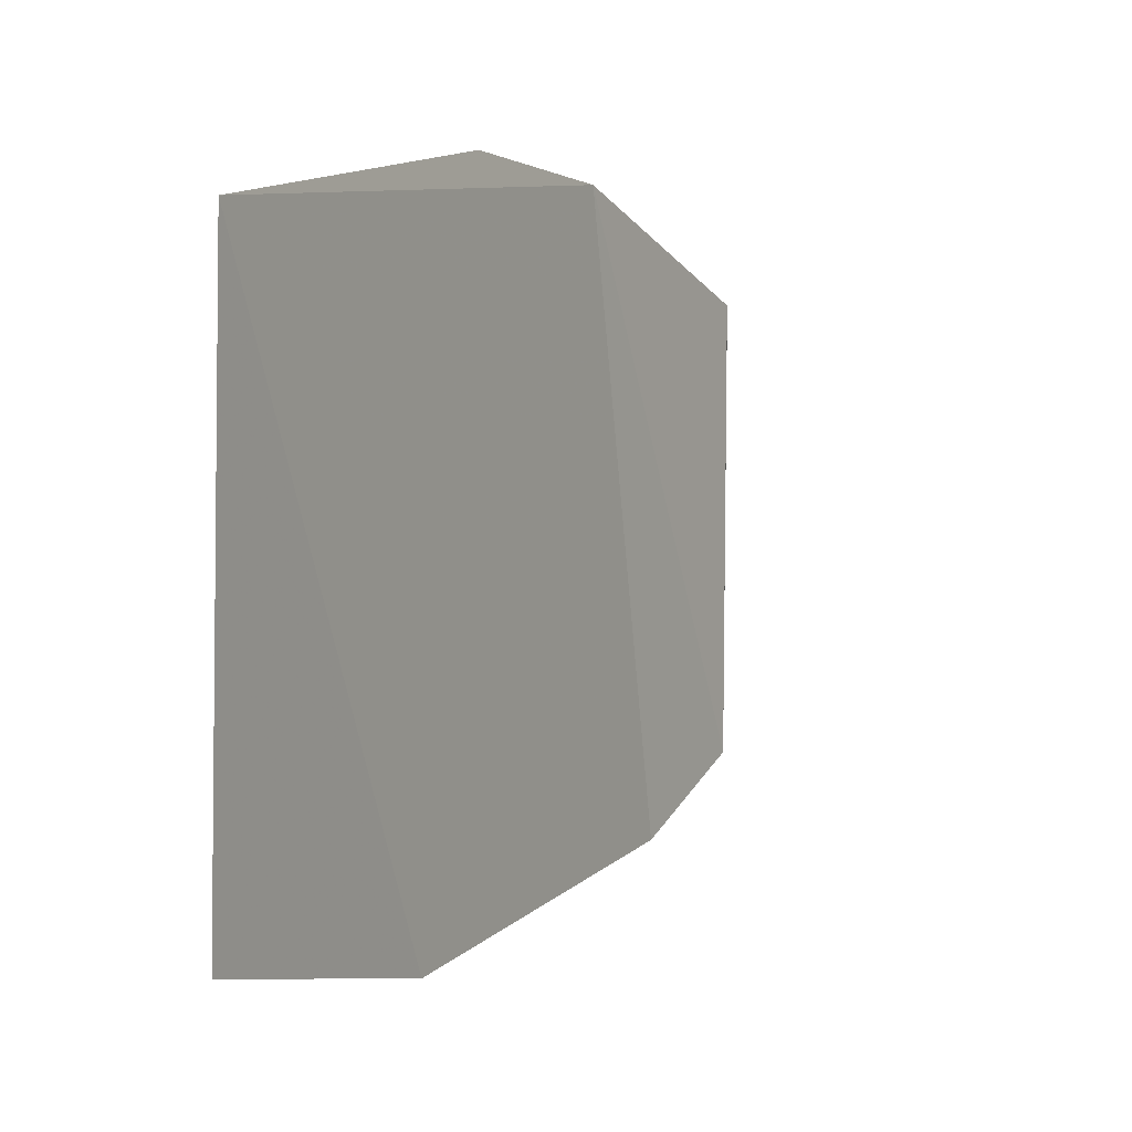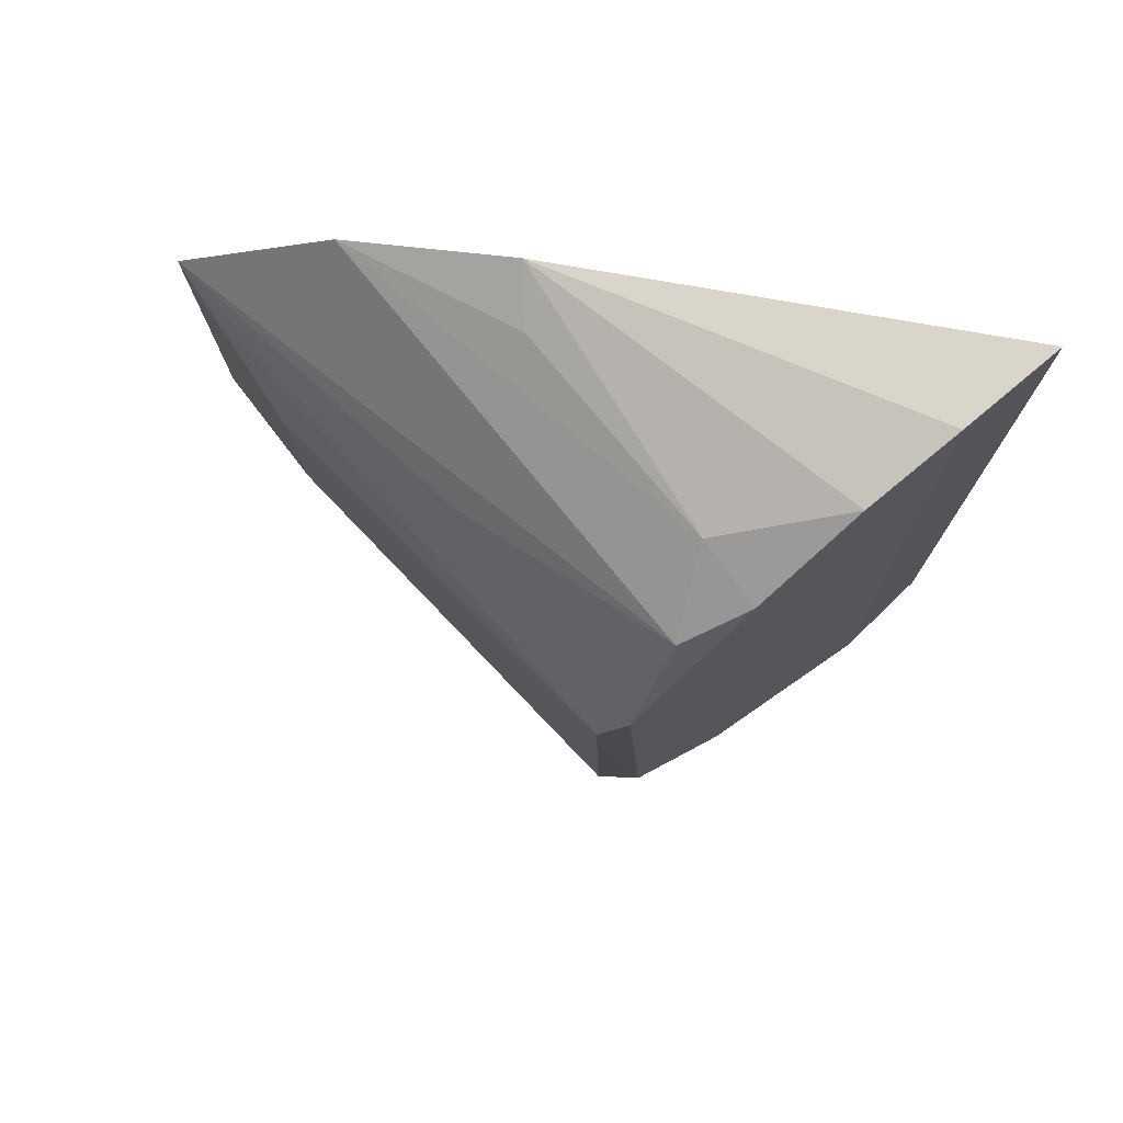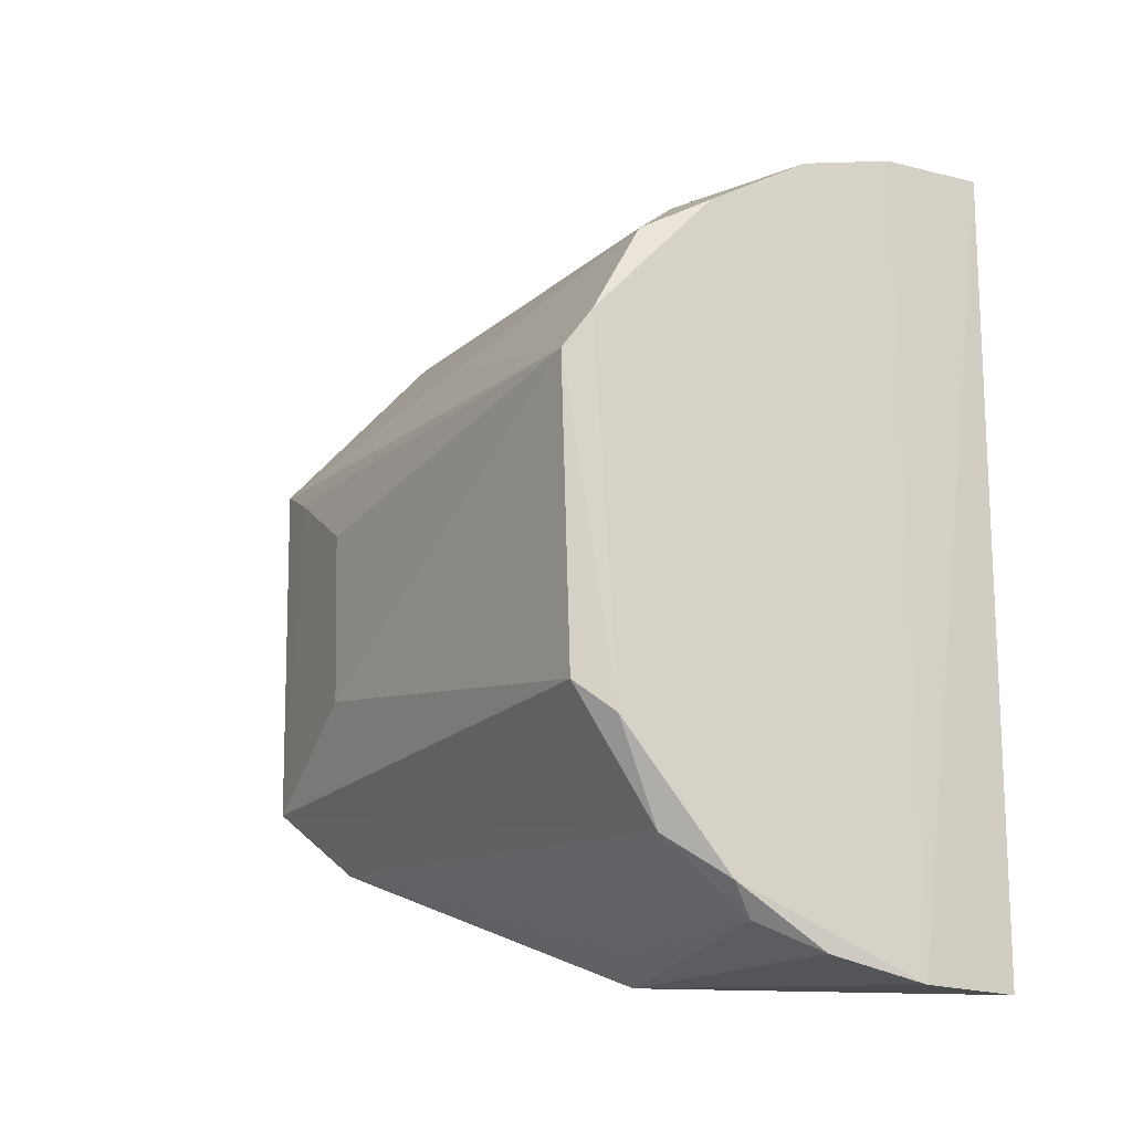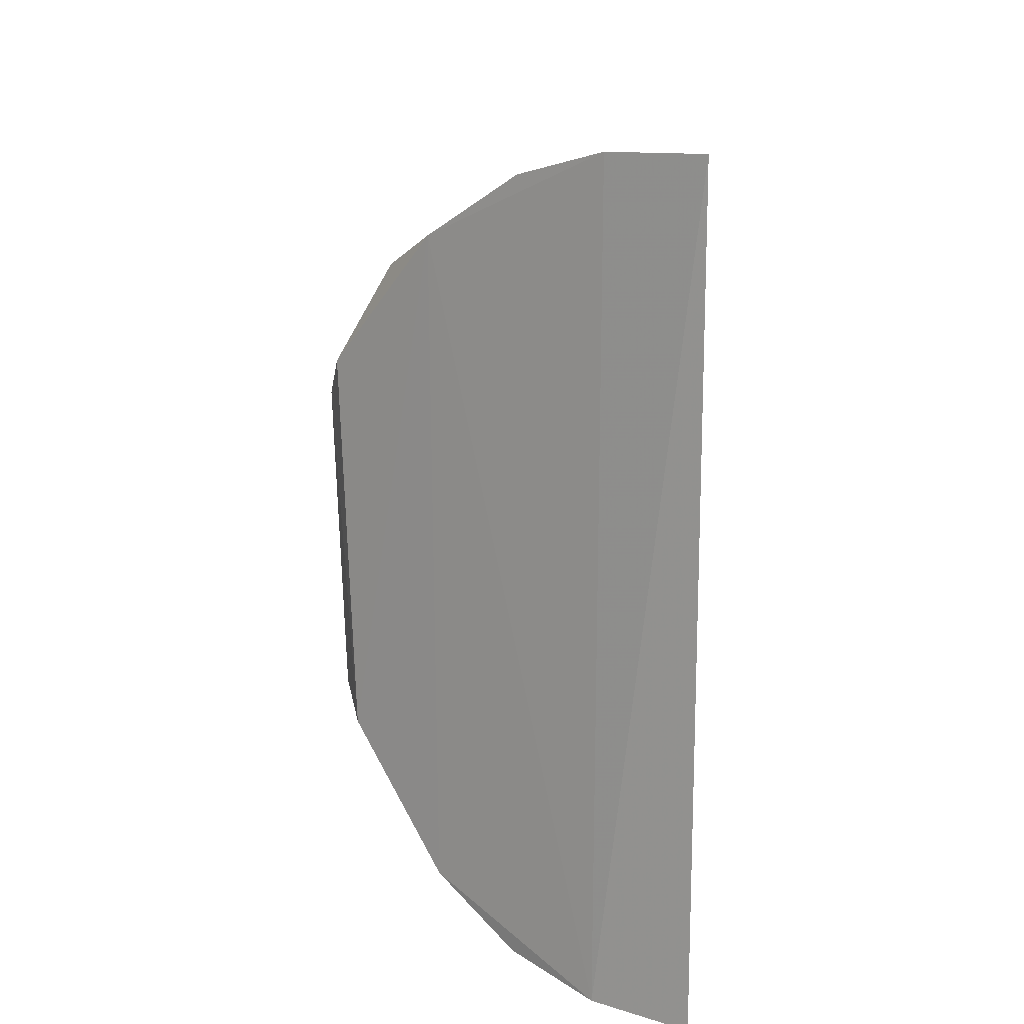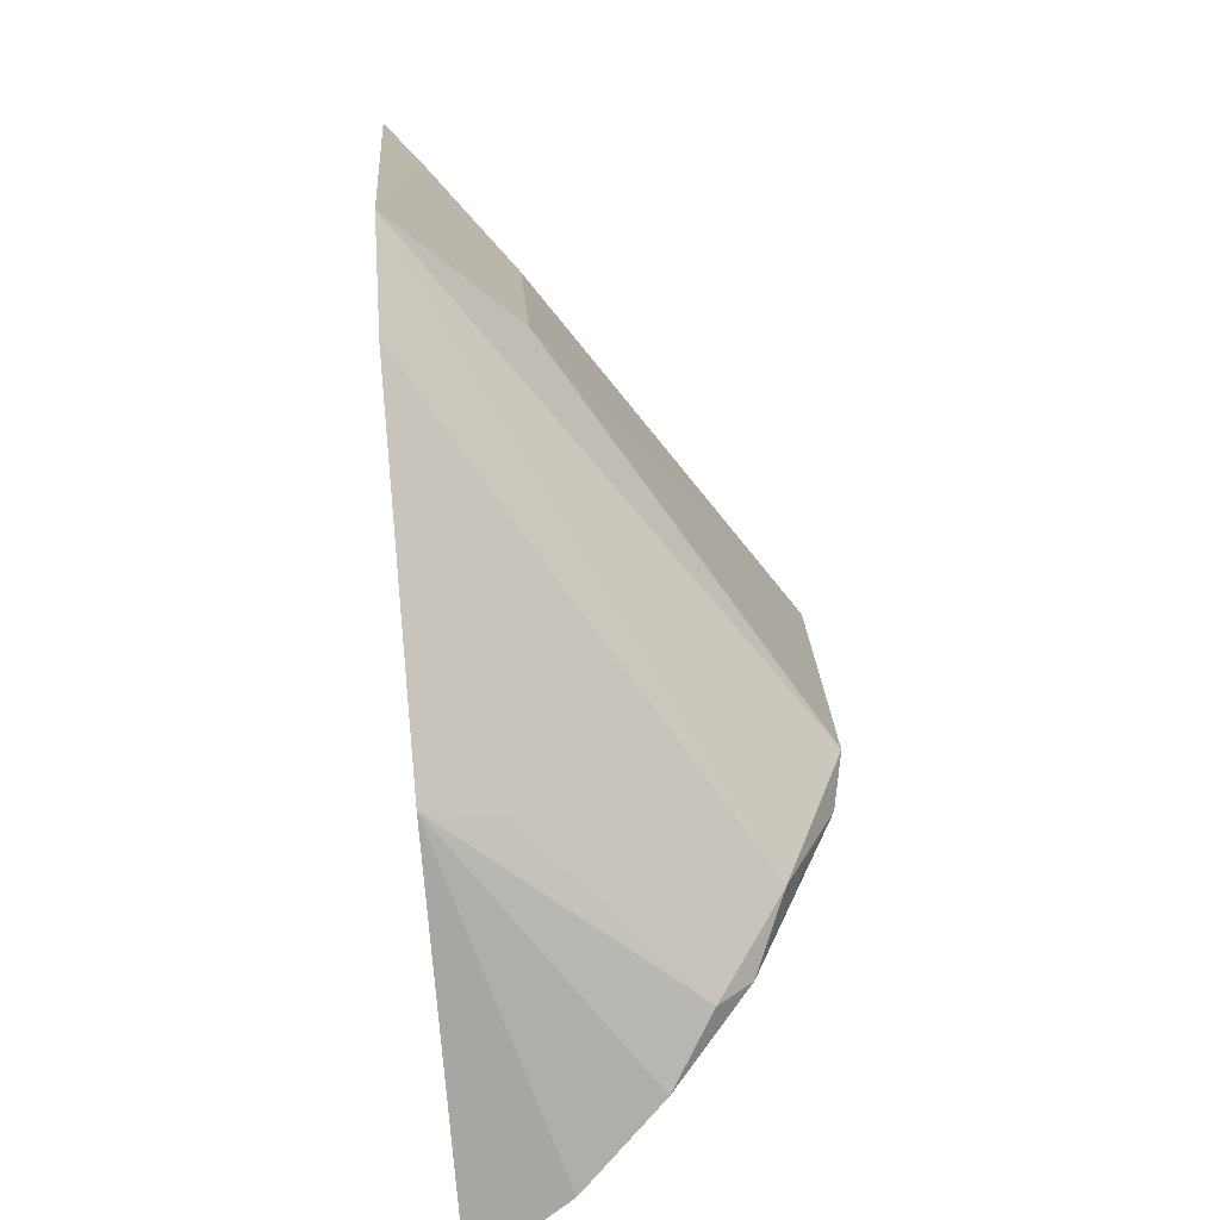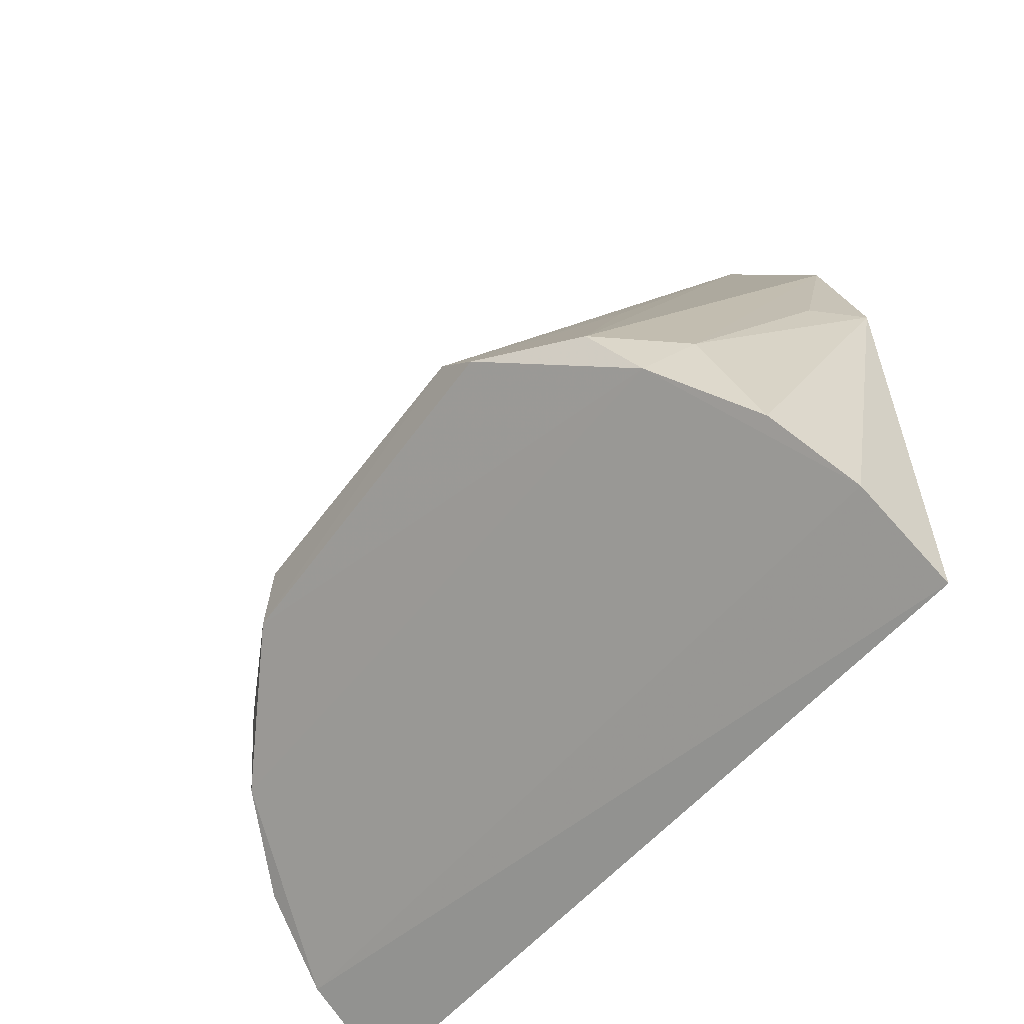
<metadata>
{"format":"obj","ext":"obj","renderer":"f3d","projection":"perspective","resolution":1024,"background":"white","views":[{"elev":-4.9,"azim":137.4,"up":"+Z"},{"elev":76.0,"azim":-80.8,"up":"+Z"},{"elev":-17.5,"azim":-70.4,"up":"+Z"},{"elev":14.3,"azim":-3.8,"up":"+Z"},{"elev":20.0,"azim":175.7,"up":"+Y"},{"elev":-50.4,"azim":-36.4,"up":"+Y"}]}
</metadata>
<code>
v -0.05829 0.04727 0.03742
v -0.05931 0.02594 0.03942
v -0.05751 0.05533 0.03427
v -0.05803 0.04397 0.001686
v -0.07496 0.04149 0.02681
v -0.06661 0.0325 0.03803
v -0.05935 0.02615 0.000449
v -0.0571 0.06281 0.01129
v -0.06319 0.0293 0.03925
v -0.07203 0.03884 0.03334
v -0.07151 0.03846 0.006173
v -0.05733 0.06294 0.02819
v -0.05715 0.05893 0.007948
v -0.06338 0.02916 0.0005329
v -0.06819 0.03847 0.03599
v -0.07464 0.04014 0.02859
v -0.07443 0.04126 0.01224
v -0.06272 0.05762 0.02384
v -0.06859 0.03541 0.00282
v -0.0704 0.03598 0.035
v -0.06102 0.04672 0.03637
v -0.06697 0.04882 0.02996
v -0.07397 0.03933 0.01075
v -0.05896 0.06136 0.02709
v -0.06266 0.05745 0.01545
v -0.06123 0.04319 0.002757
v -0.06679 0.03256 0.001531
v -0.07014 0.0356 0.004255
f 1 2 3
f 7 4 2
f 9 2 1
f 9 1 6
f 12 3 8
f 12 10 3
f 13 8 3
f 13 11 8
f 13 3 2
f 13 2 4
f 14 7 2
f 14 2 9
f 14 4 7
f 15 6 1
f 15 3 10
f 17 8 11
f 19 11 13
f 20 14 9
f 20 9 6
f 20 10 16
f 20 15 10
f 20 6 15
f 21 15 1
f 21 1 3
f 21 3 15
f 22 12 5
f 22 5 16
f 22 16 10
f 22 10 12
f 23 16 5
f 23 5 17
f 23 20 16
f 23 17 11
f 24 12 8
f 24 8 18
f 24 18 5
f 24 5 12
f 25 17 5
f 25 5 18
f 25 18 8
f 25 8 17
f 26 19 13
f 26 13 4
f 26 4 19
f 27 19 4
f 27 4 14
f 28 14 20
f 28 20 23
f 28 27 14
f 28 23 11
f 28 11 19
f 28 19 27

</code>
